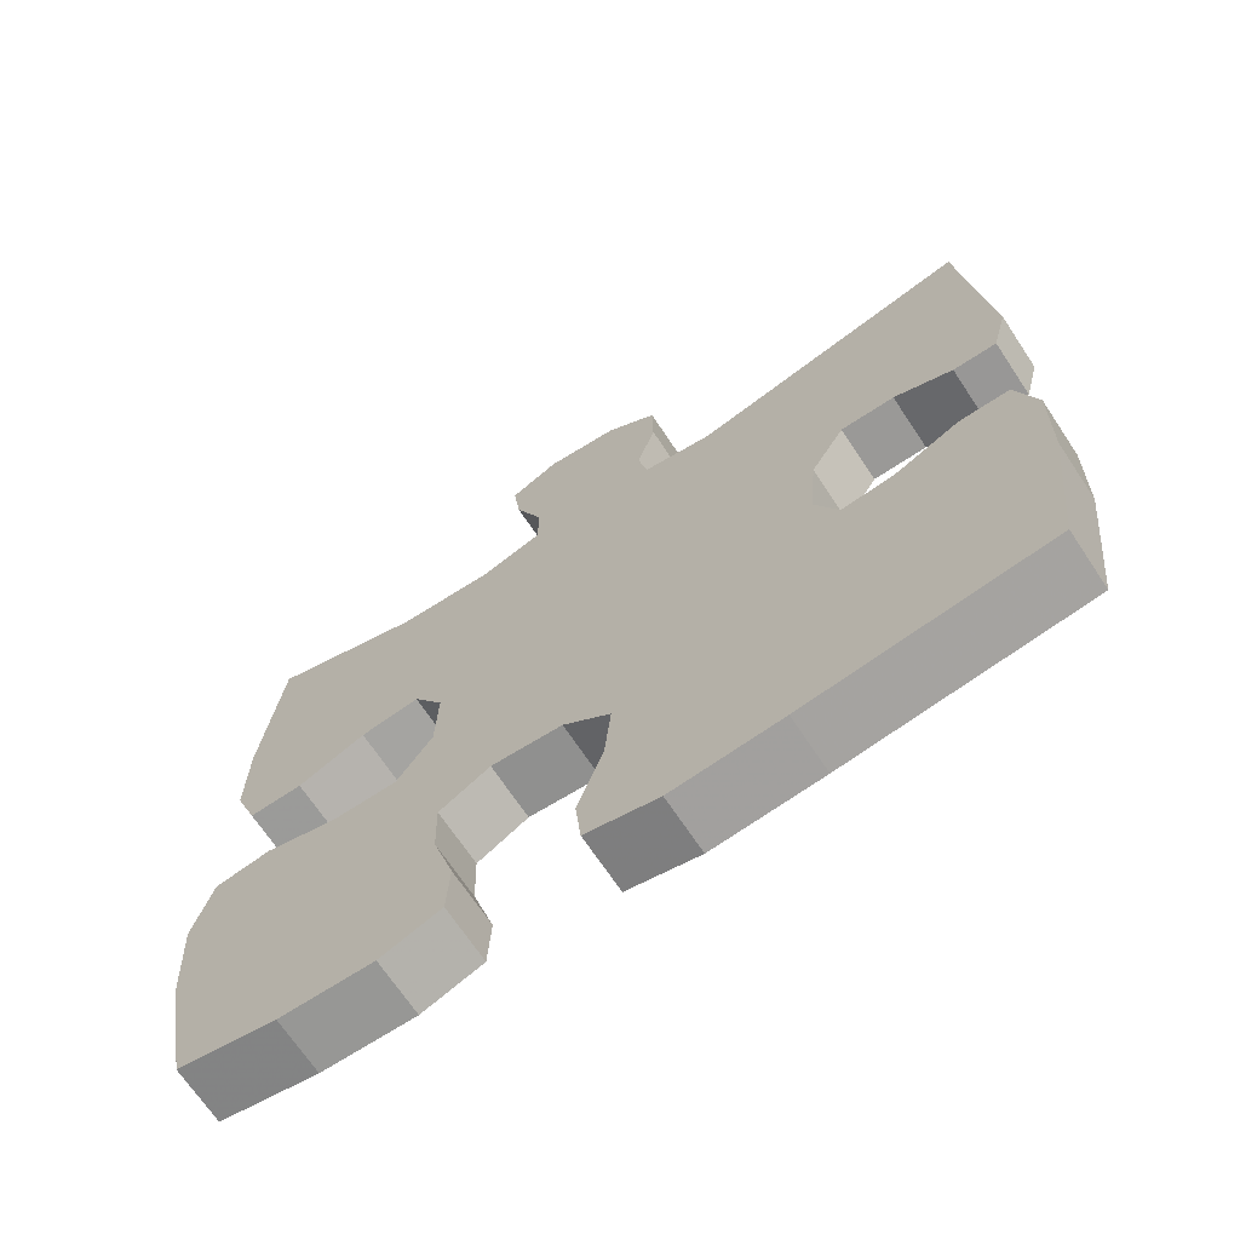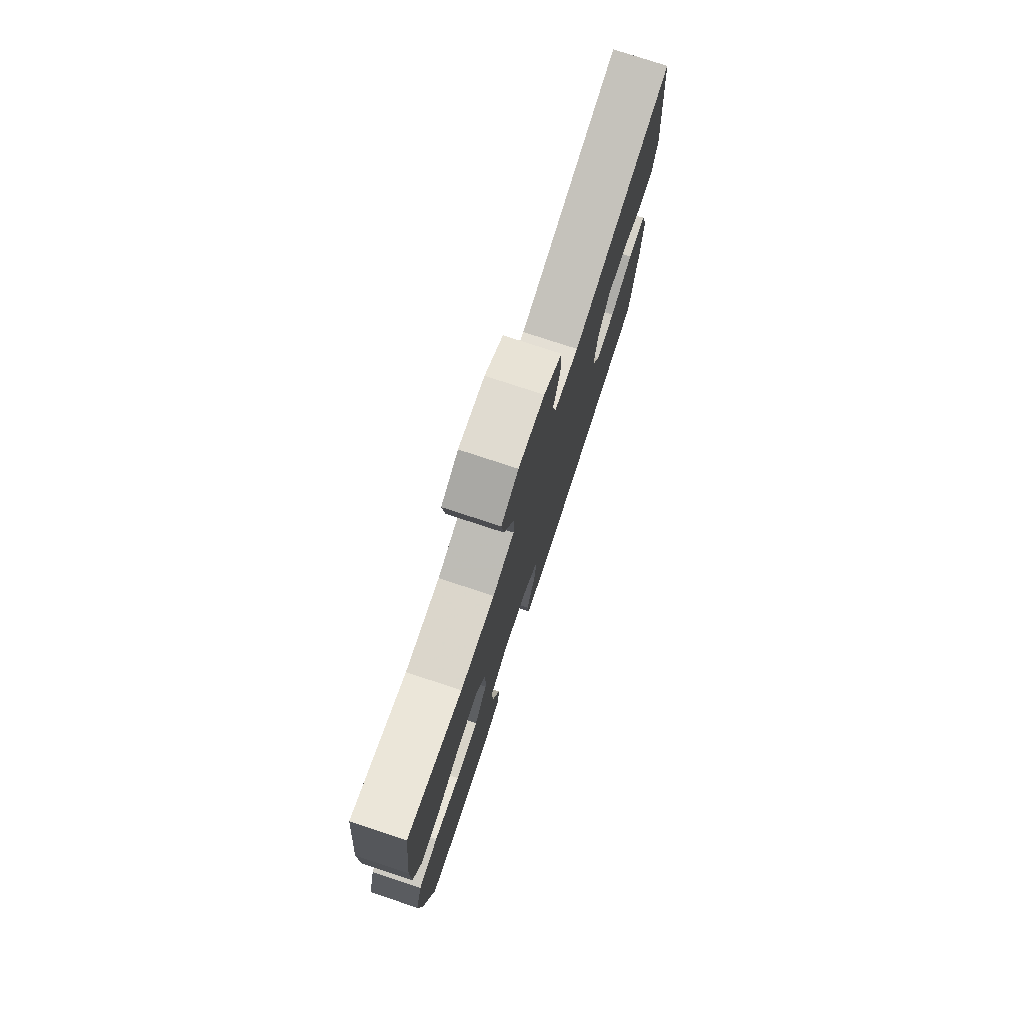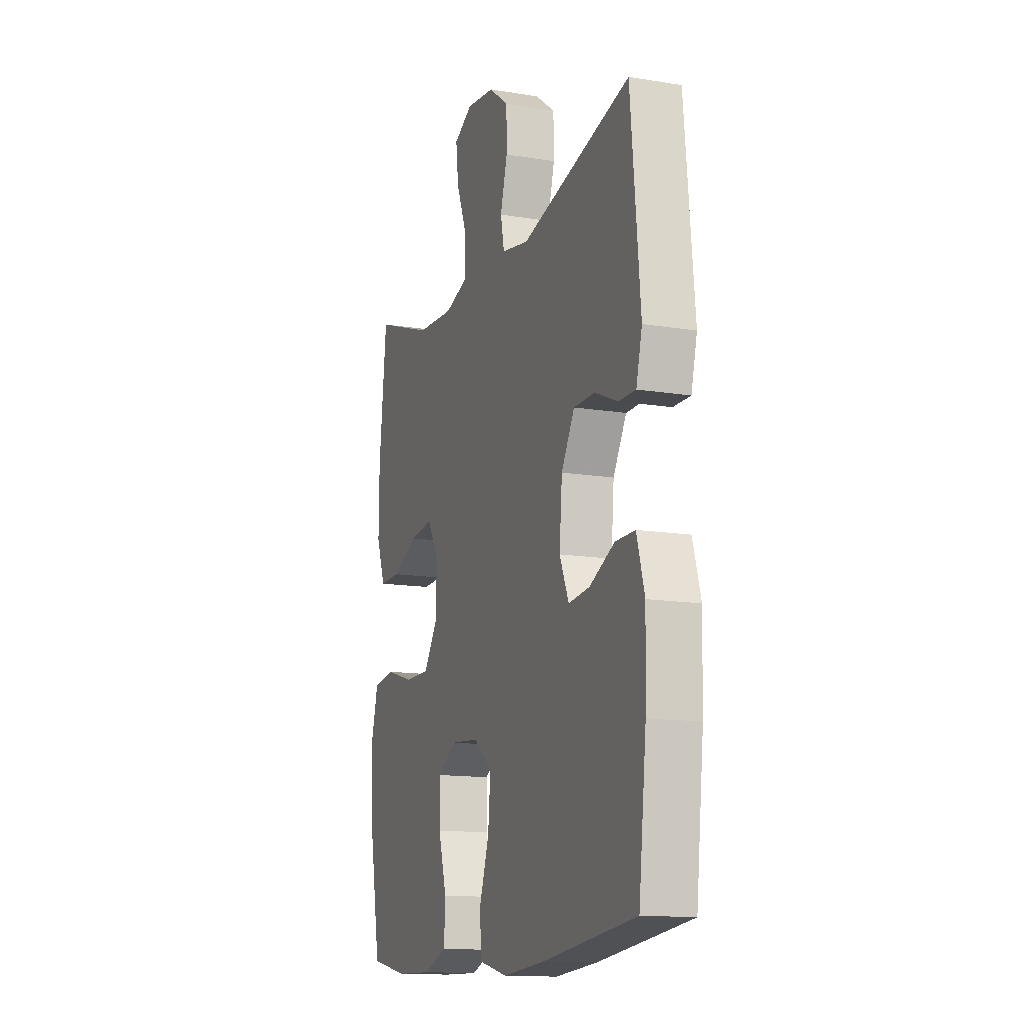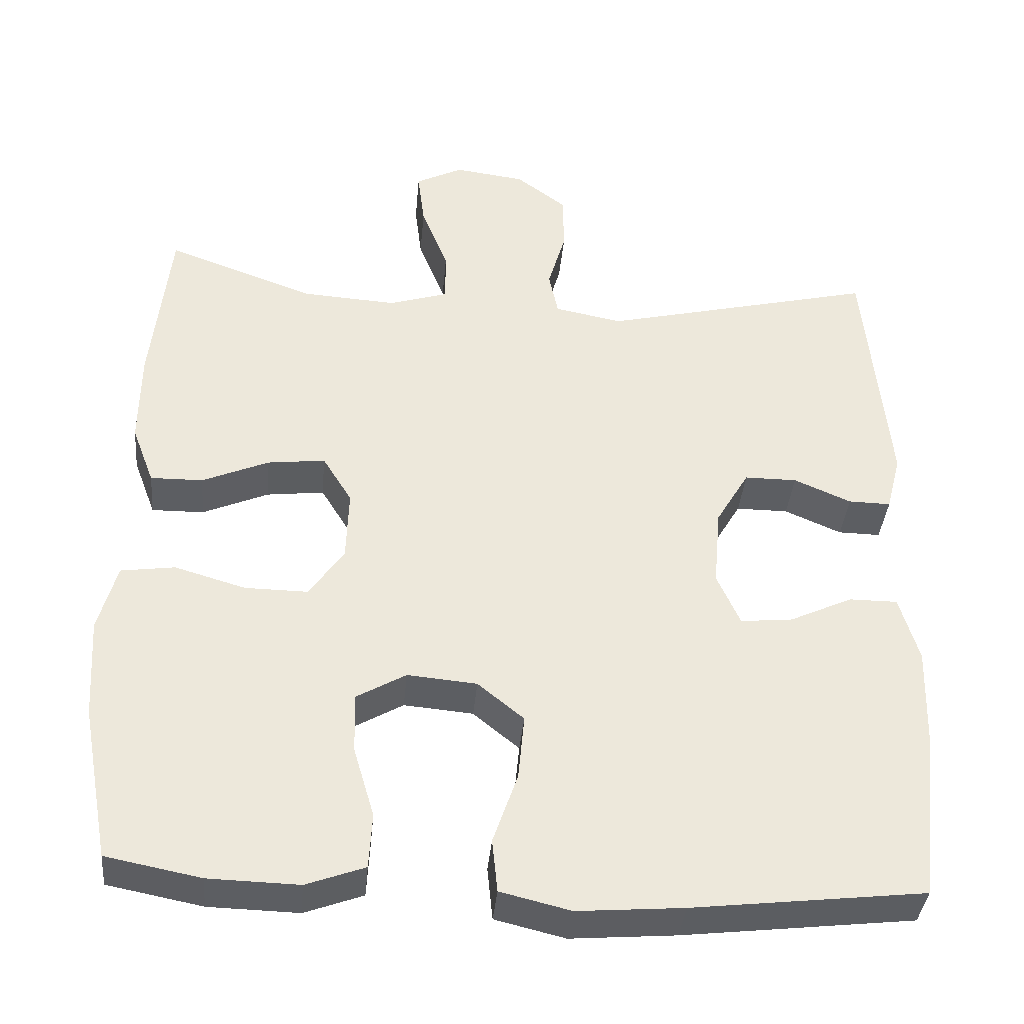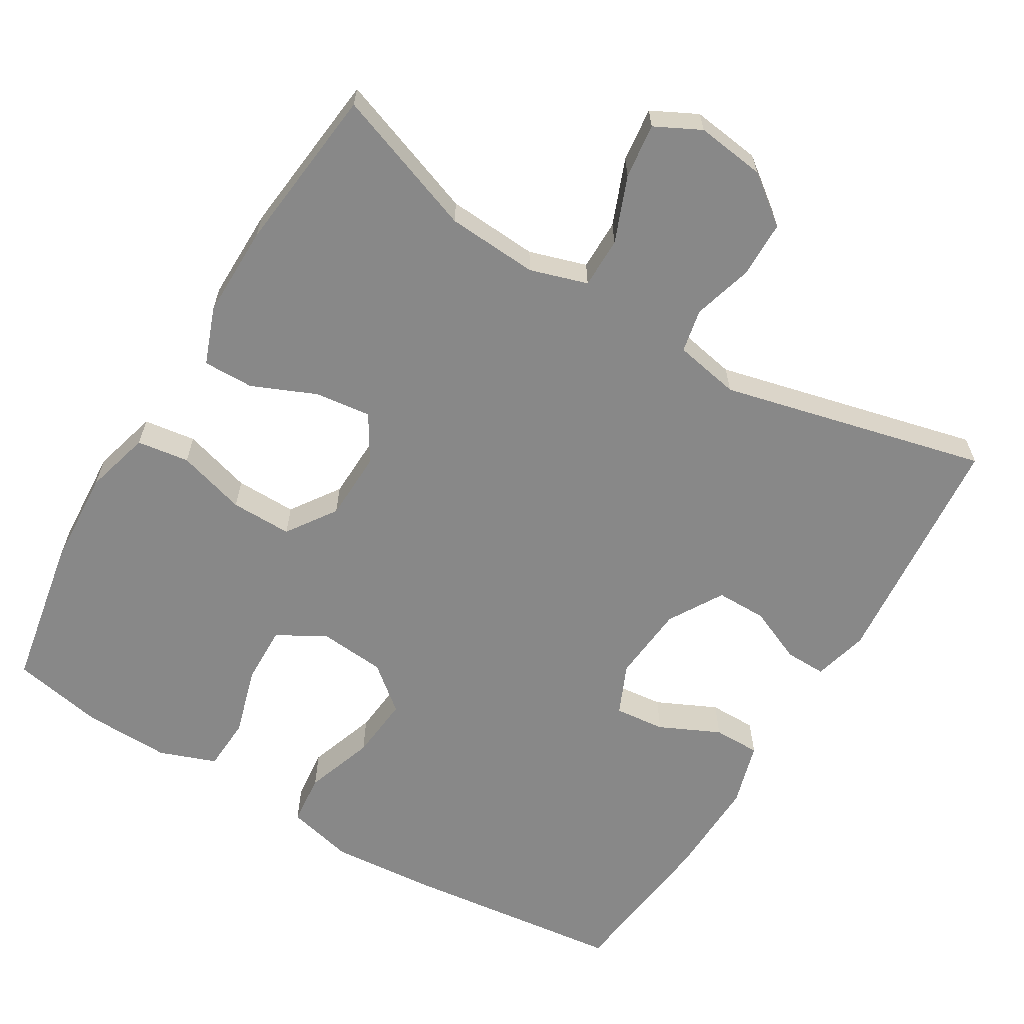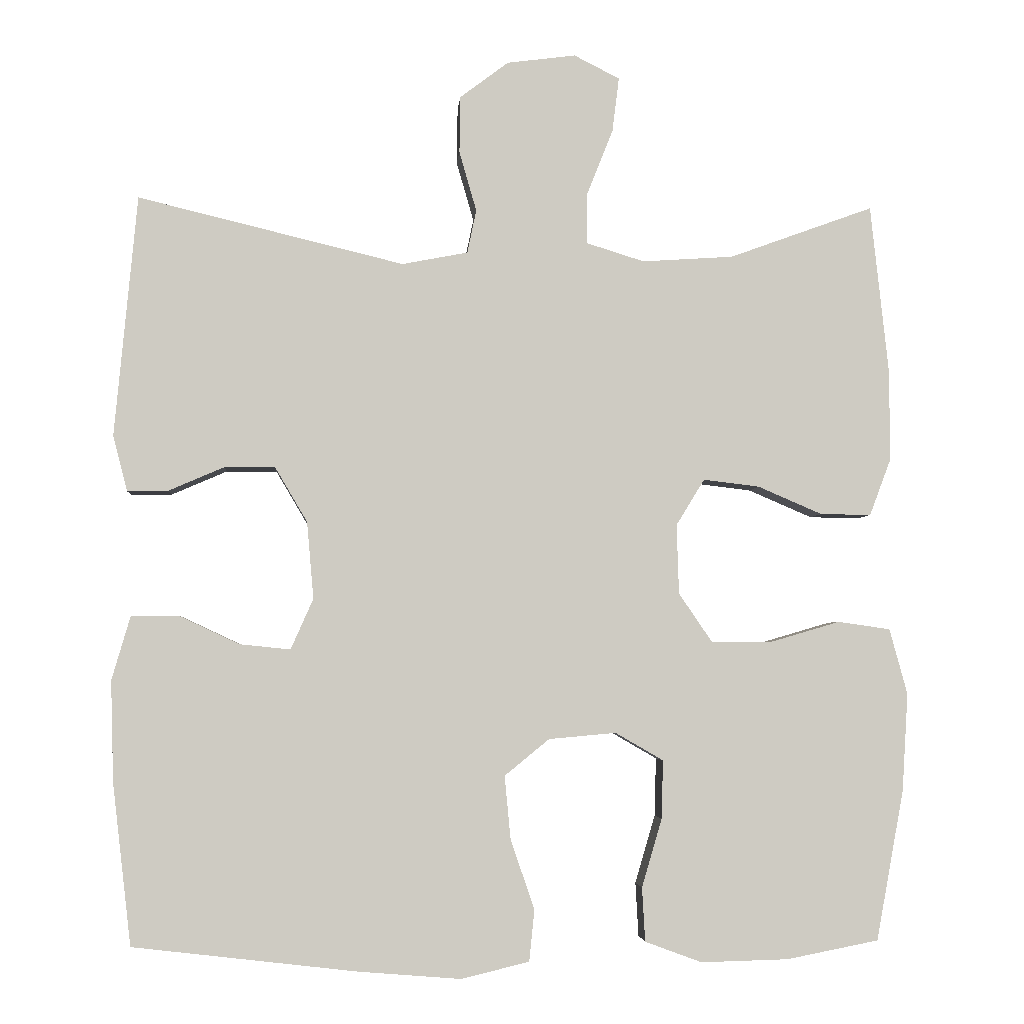
<metadata>
{"format":"obj","ext":"obj","renderer":"f3d","projection":"perspective","resolution":1024,"background":"white","views":[{"elev":-69.0,"azim":33.6,"up":"+Z"},{"elev":77.5,"azim":-71.8,"up":"+Z"},{"elev":-13.9,"azim":70.0,"up":"+Z"},{"elev":-38.0,"azim":-5.2,"up":"+Z"},{"elev":-62.8,"azim":-31.0,"up":"+Y"},{"elev":-3.8,"azim":175.7,"up":"+Z"}]}
</metadata>
<code>
v 0.5 0.07 -0.5
v 0.2 0.07 -0.535
v 0.063 0.07 -0.546
v -0.028 0.07 -0.524
v -0.035 0.07 -0.455
v -0.003 0.07 -0.362
v 0.005 0.07 -0.277
v -0.055 0.07 -0.228
v -0.145 0.07 -0.22
v -0.209 0.07 -0.257
v -0.207 0.07 -0.335
v -0.18 0.07 -0.427
v -0.184 0.07 -0.499
v -0.26 0.07 -0.527
v -0.377 0.07 -0.524
v -0.5 0.07 -0.5
v -0.537 0.07 -0.299
v -0.545 0.07 -0.168
v -0.521 0.07 -0.08
v -0.451 0.07 -0.07
v -0.359 0.07 -0.097
v -0.277 0.07 -0.098
v -0.232 0.07 -0.032
v -0.229 0.07 0.061
v -0.267 0.07 0.123
v -0.342 0.07 0.114
v -0.428 0.07 0.077
v -0.496 0.07 0.076
v -0.525 0.07 0.153
v -0.524 0.07 0.276
v -0.5 0.07 0.5
v -0.307 0.07 0.43
v -0.185 0.07 0.422
v -0.108 0.07 0.446
v -0.108 0.07 0.514
v -0.143 0.07 0.602
v -0.152 0.07 0.675
v -0.091 0.07 0.706
v 0.001 0.07 0.694
v 0.066 0.07 0.645
v 0.067 0.07 0.569
v 0.044 0.07 0.489
v 0.056 0.07 0.431
v 0.144 0.07 0.414
v 0.5 0.07 0.5
v 0.53 0.07 0.177
v 0.511 0.07 0.103
v 0.456 0.07 0.104
v 0.382 0.07 0.136
v 0.314 0.07 0.136
v 0.271 0.07 0.063
v 0.262 0.07 -0.04
v 0.292 0.07 -0.108
v 0.36 0.07 -0.101
v 0.441 0.07 -0.063
v 0.504 0.07 -0.063
v 0.529 0.07 -0.149
v 0.525 0.07 -0.284
v 0.5 0 -0.5
v 0.2 0 -0.535
v 0.063 0 -0.546
v -0.028 0 -0.524
v -0.035 0 -0.455
v -0.003 0 -0.362
v 0.005 0 -0.277
v -0.055 0 -0.228
v -0.145 0 -0.22
v -0.209 0 -0.257
v -0.207 0 -0.335
v -0.18 0 -0.427
v -0.184 0 -0.499
v -0.26 0 -0.527
v -0.377 0 -0.524
v -0.5 0 -0.5
v -0.537 0 -0.299
v -0.545 0 -0.168
v -0.521 0 -0.08
v -0.451 0 -0.07
v -0.359 0 -0.097
v -0.277 0 -0.098
v -0.232 0 -0.032
v -0.229 0 0.061
v -0.267 0 0.123
v -0.342 0 0.114
v -0.428 0 0.077
v -0.496 0 0.076
v -0.525 0 0.153
v -0.524 0 0.276
v -0.5 0 0.5
v -0.307 0 0.43
v -0.185 0 0.422
v -0.108 0 0.446
v -0.108 0 0.514
v -0.143 0 0.602
v -0.152 0 0.675
v -0.091 0 0.706
v 0.001 0 0.694
v 0.066 0 0.645
v 0.067 0 0.569
v 0.044 0 0.489
v 0.056 0 0.431
v 0.144 0 0.414
v 0.5 0 0.5
v 0.53 0 0.177
v 0.511 0 0.103
v 0.456 0 0.104
v 0.382 0 0.136
v 0.314 0 0.136
v 0.271 0 0.063
v 0.262 0 -0.04
v 0.292 0 -0.108
v 0.36 0 -0.101
v 0.441 0 -0.063
v 0.504 0 -0.063
v 0.529 0 -0.149
v 0.525 0 -0.284
f 54 55 56 57
f 53 54 57 58
f 46 47 48 49
f 44 45 46 49
f 43 44 49 50
f 39 40 41 42
f 39 42 43
f 38 39 43
f 35 36 37 38
f 34 35 38 43
f 33 34 43 50
f 29 30 31 32
f 26 27 28 29
f 25 26 29 32
f 24 25 32 33
f 18 19 20 21
f 18 21 22
f 17 18 22
f 16 17 22
f 15 16 22 23
f 11 12 13 14
f 10 11 14 15
f 3 4 5 6
f 3 6 7
f 2 3 7
f 53 58 1 2
f 52 53 2 7
f 51 52 7 8
f 50 51 8 9
f 23 24 33 50
f 23 50 9 10
f 10 15 23
f 115 114 113 112
f 116 115 112 111
f 107 106 105 104
f 107 104 103 102
f 108 107 102 101
f 100 99 98 97
f 101 100 97
f 101 97 96
f 96 95 94 93
f 101 96 93 92
f 108 101 92 91
f 90 89 88 87
f 87 86 85 84
f 90 87 84 83
f 91 90 83 82
f 79 78 77 76
f 80 79 76
f 80 76 75
f 80 75 74
f 81 80 74 73
f 72 71 70 69
f 73 72 69 68
f 64 63 62 61
f 65 64 61
f 65 61 60
f 60 59 116 111
f 65 60 111 110
f 66 65 110 109
f 67 66 109 108
f 108 91 82 81
f 68 67 108 81
f 81 73 68
f 1 59 60 2
f 2 60 61 3
f 3 61 62 4
f 4 62 63 5
f 5 63 64 6
f 6 64 65 7
f 7 65 66 8
f 8 66 67 9
f 9 67 68 10
f 10 68 69 11
f 11 69 70 12
f 12 70 71 13
f 13 71 72 14
f 14 72 73 15
f 15 73 74 16
f 16 74 75 17
f 17 75 76 18
f 18 76 77 19
f 19 77 78 20
f 20 78 79 21
f 21 79 80 22
f 22 80 81 23
f 23 81 82 24
f 24 82 83 25
f 25 83 84 26
f 26 84 85 27
f 27 85 86 28
f 28 86 87 29
f 29 87 88 30
f 30 88 89 31
f 31 89 90 32
f 32 90 91 33
f 33 91 92 34
f 34 92 93 35
f 35 93 94 36
f 36 94 95 37
f 37 95 96 38
f 38 96 97 39
f 39 97 98 40
f 40 98 99 41
f 41 99 100 42
f 42 100 101 43
f 43 101 102 44
f 44 102 103 45
f 45 103 104 46
f 46 104 105 47
f 47 105 106 48
f 48 106 107 49
f 49 107 108 50
f 50 108 109 51
f 51 109 110 52
f 52 110 111 53
f 53 111 112 54
f 54 112 113 55
f 55 113 114 56
f 56 114 115 57
f 57 115 116 58
f 58 116 59 1

</code>
